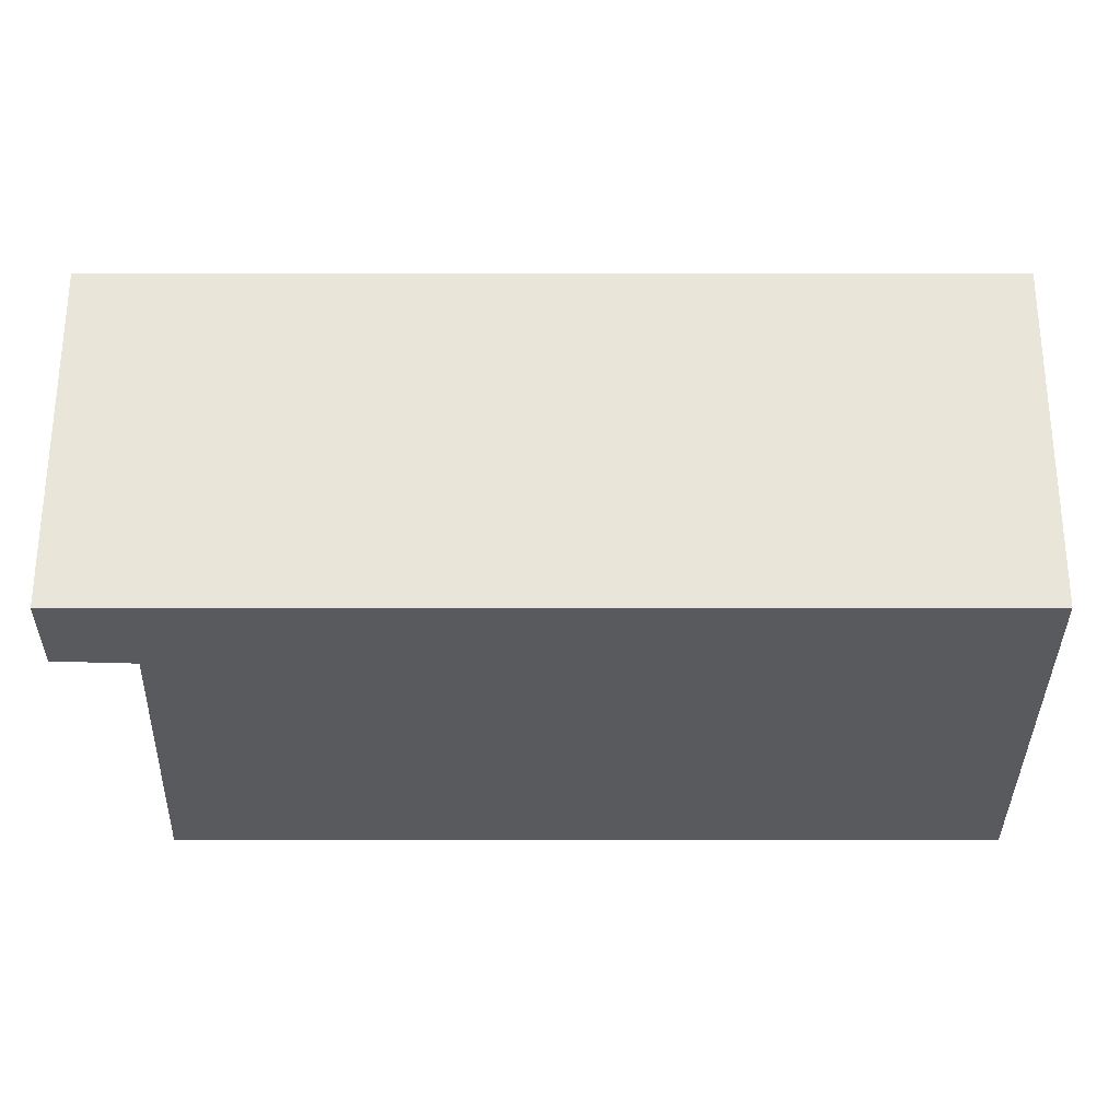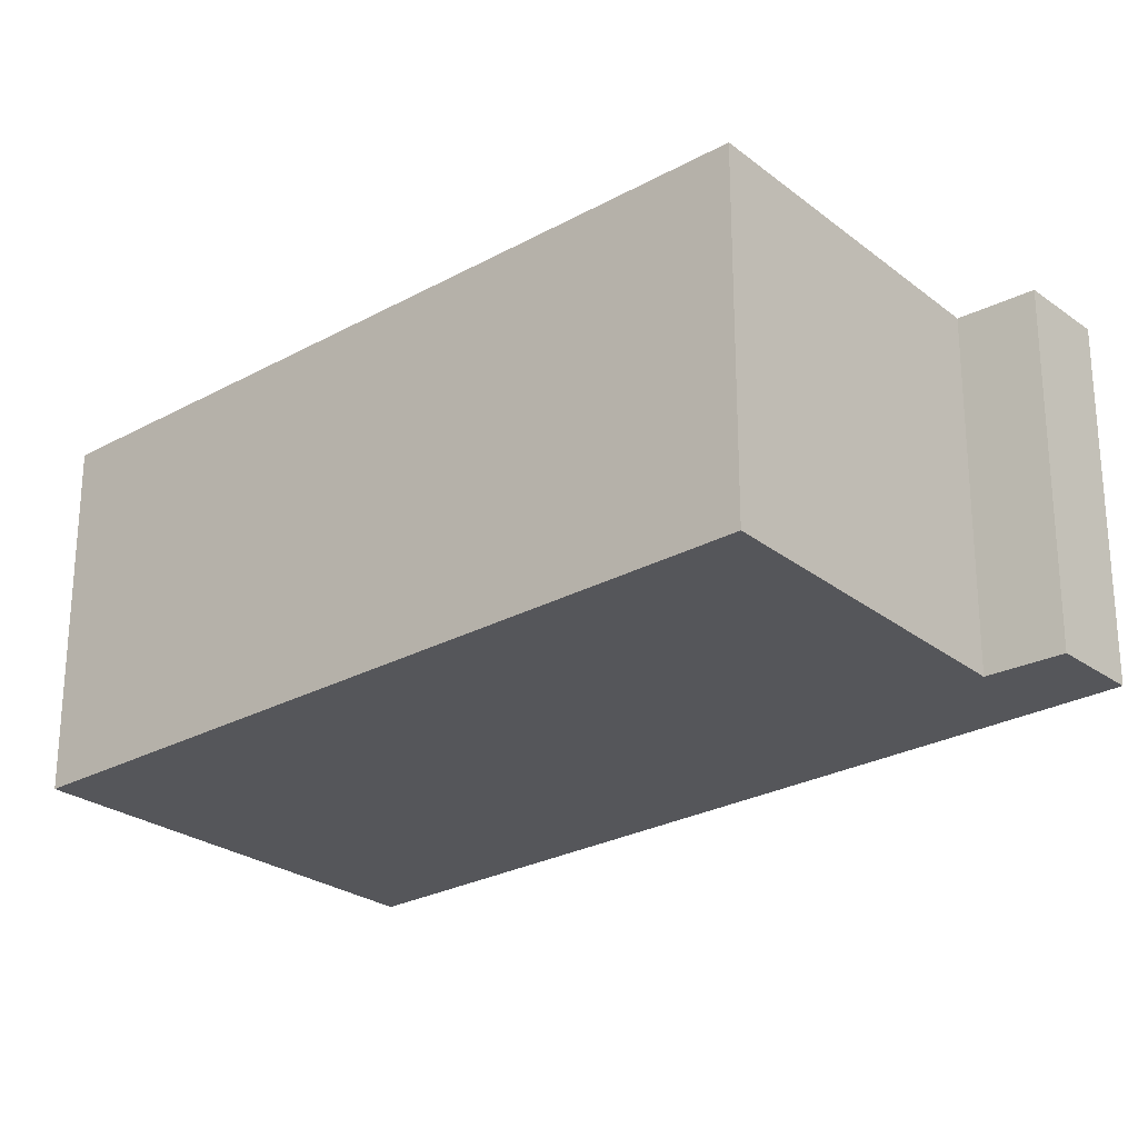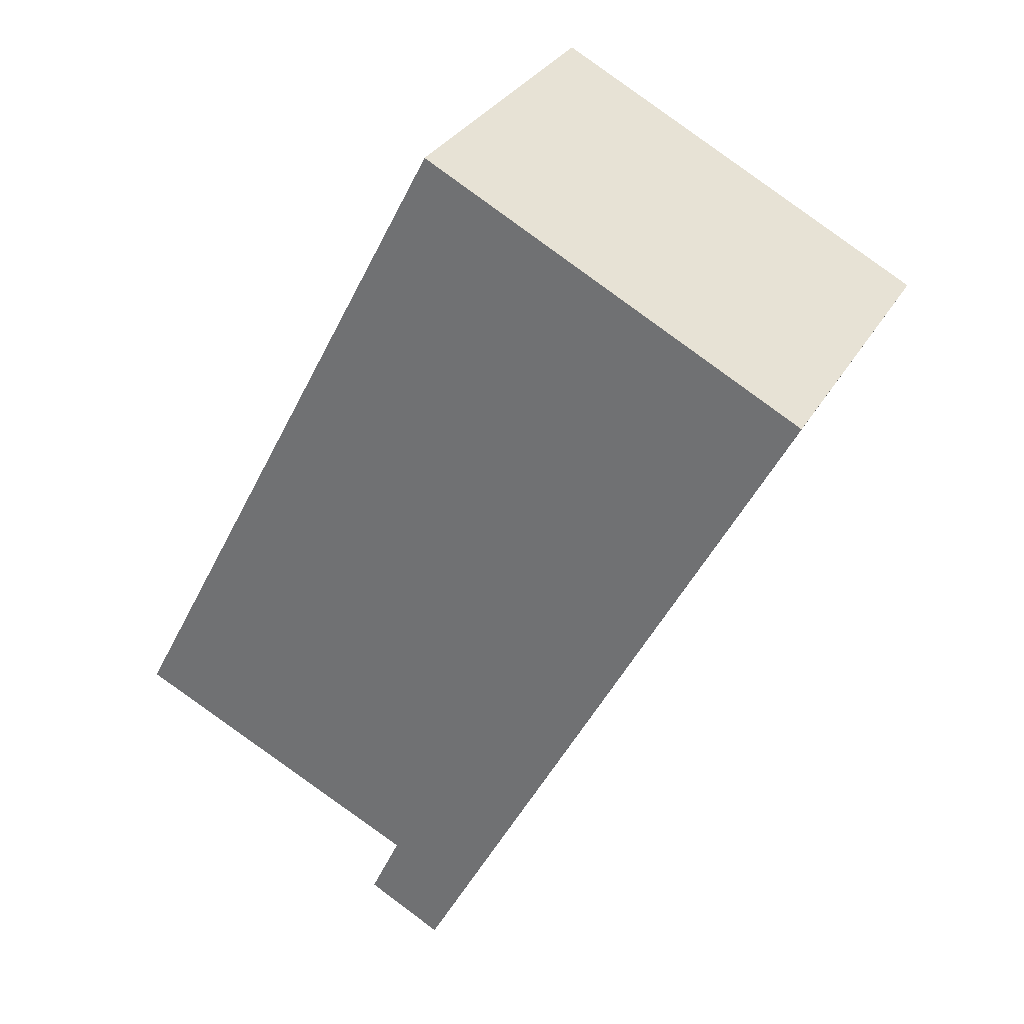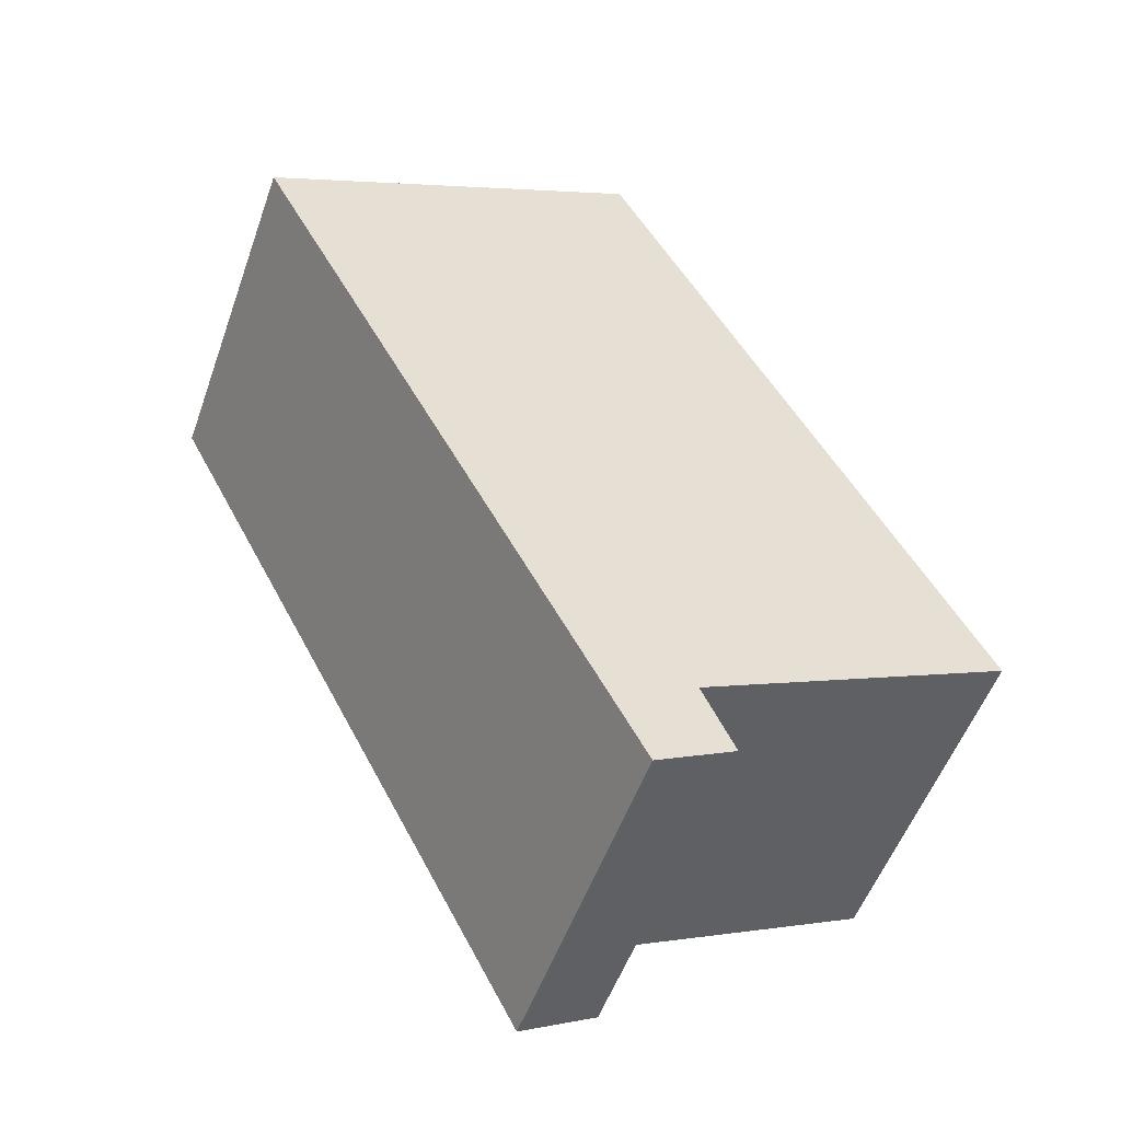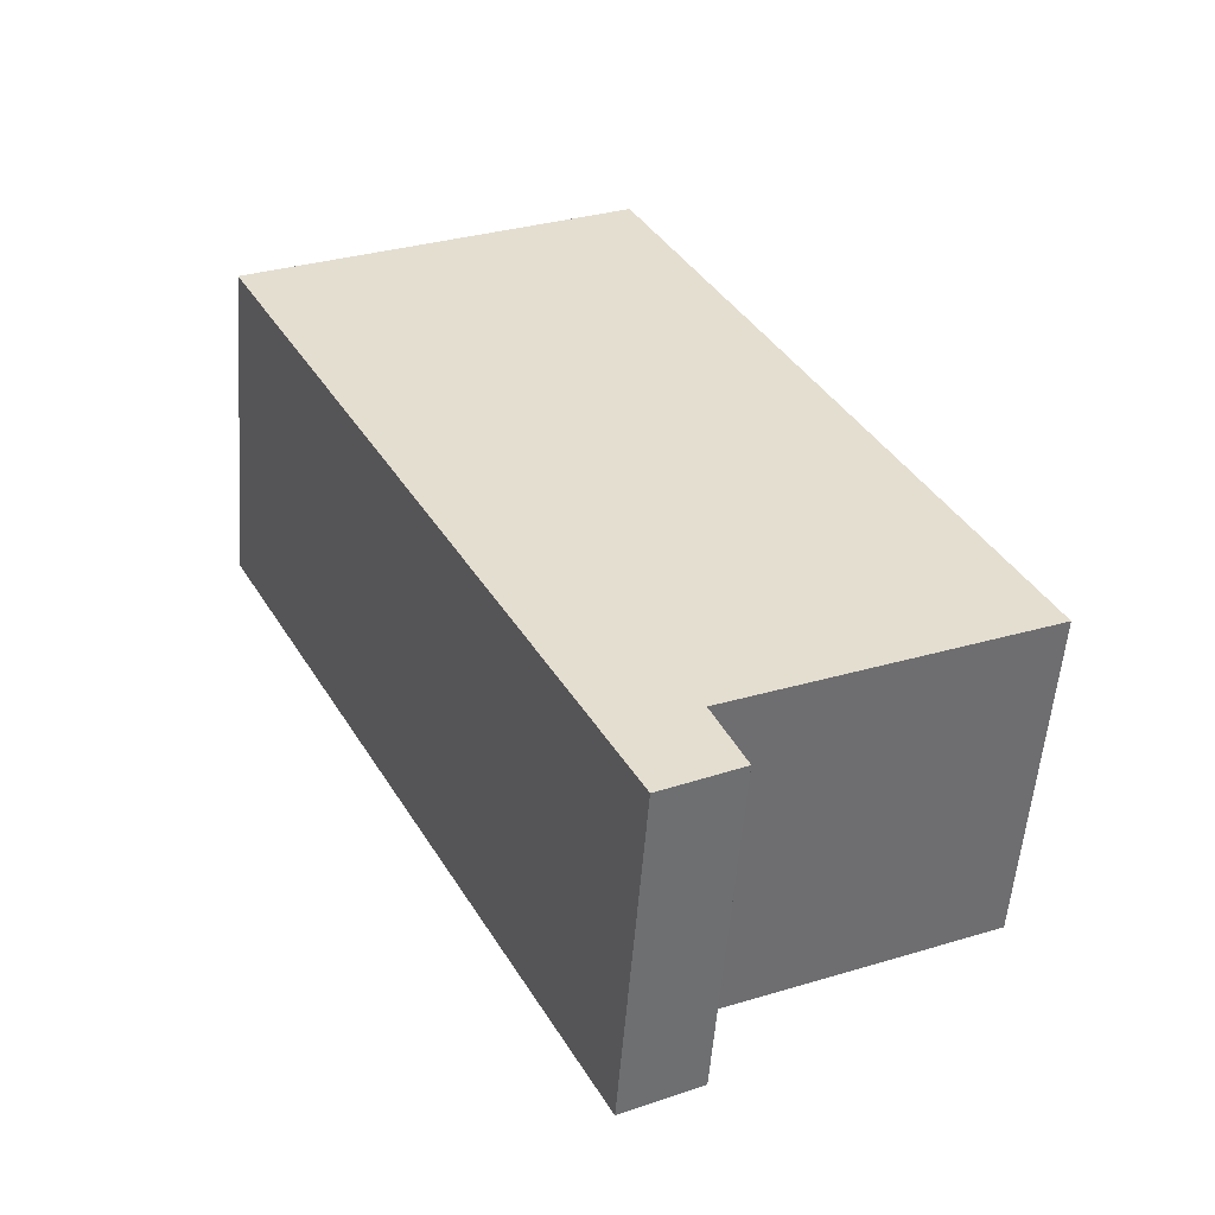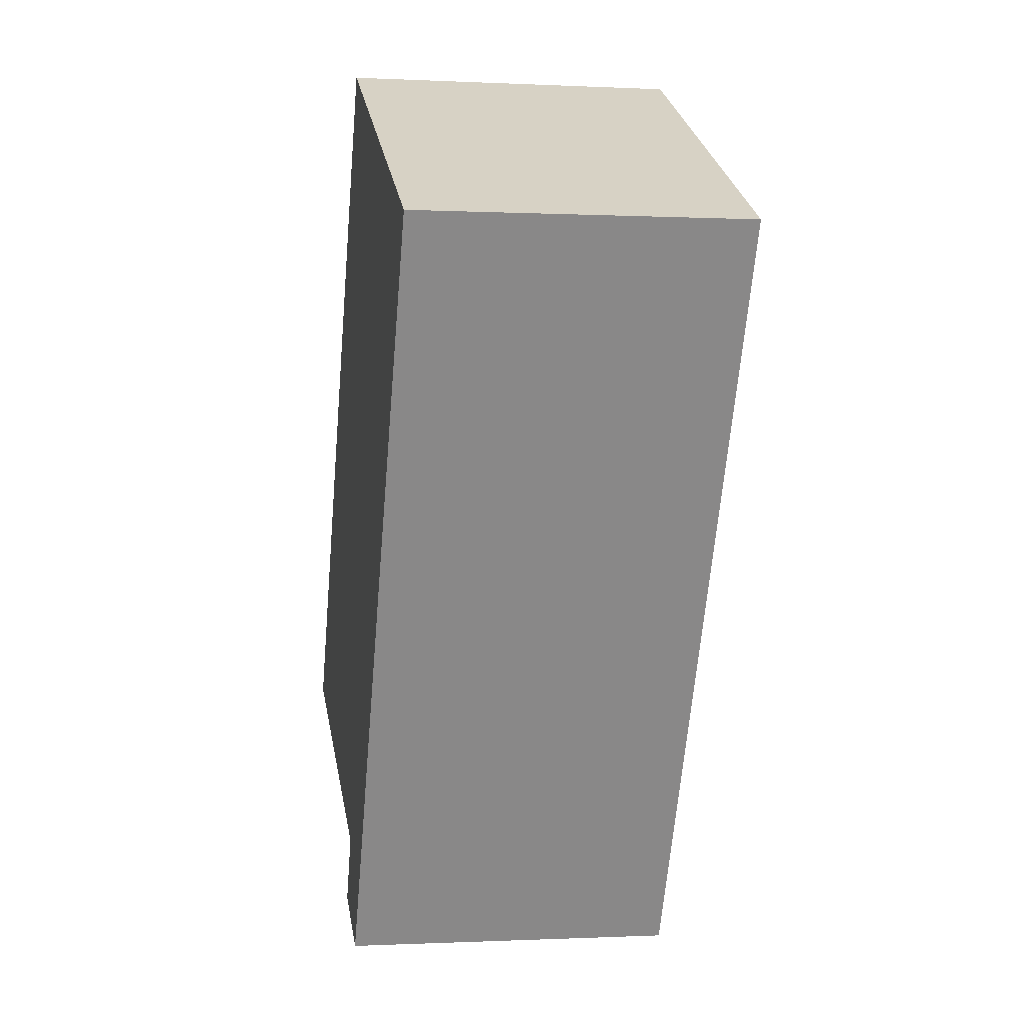
<metadata>
{"format":"obj","ext":"obj","renderer":"f3d","projection":"perspective","resolution":1024,"background":"white","views":[{"elev":-31.7,"azim":-117.5,"up":"+Y"},{"elev":-26.1,"azim":103.6,"up":"+Y"},{"elev":30.9,"azim":-155.0,"up":"+Z"},{"elev":-53.0,"azim":-19.4,"up":"+Z"},{"elev":-54.5,"azim":-4.3,"up":"+Z"},{"elev":-0.5,"azim":-100.6,"up":"+Z"}]}
</metadata>
<code>
v  2.519 2.203 -4.828
v  2.813 2.203 -4.122
v  3.017 2.203 -4.568
v  0 2.203 1.349e-16
v  2.462 2.203 1.285
v  4.794 2.203 -3.184
v  4.794 1.95e-16 -3.184
v  2.813 2.524e-16 -4.122
v  3.017 2.797e-16 -4.568
v  2.519 2.956e-16 -4.828
v  2.462 -7.868e-17 1.285
v  0 0 0
g defaultobject
f 1 2 3
f 2 1 4
f 2 4 5
f 5 6 2
f 7 2 6
f 2 7 8
f 9 1 3
f 1 9 10
f 8 3 2
f 3 8 9
f 11 6 5
f 6 11 7
f 10 4 1
f 4 10 12
f 12 5 4
f 5 12 11
f 9 12 10
f 12 9 8
f 12 8 7
f 12 7 11

</code>
